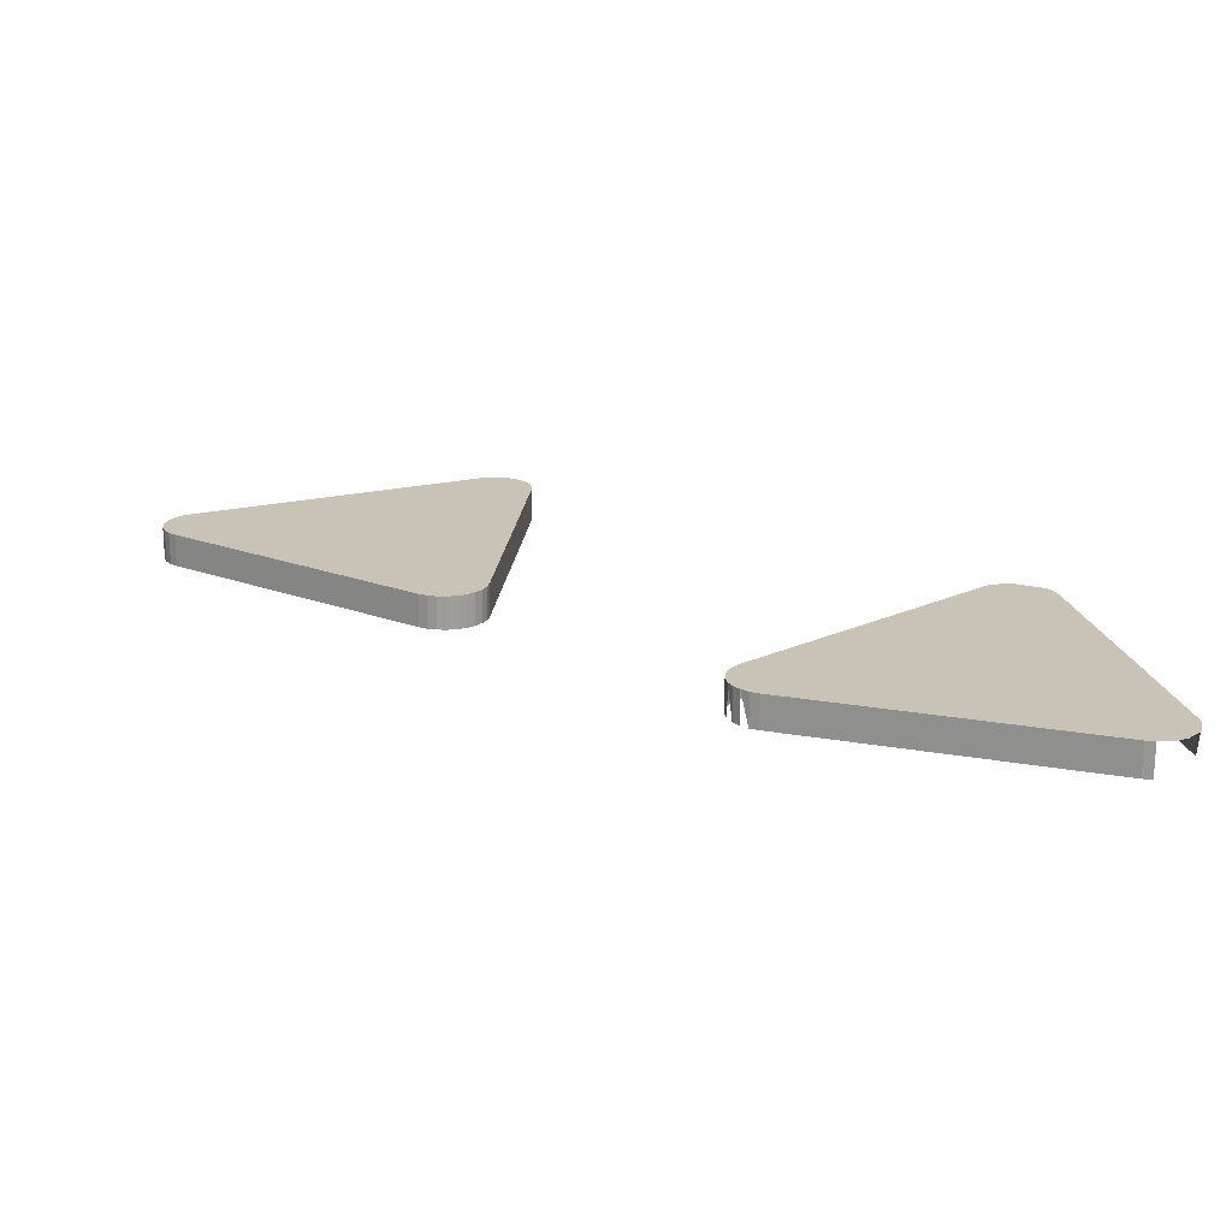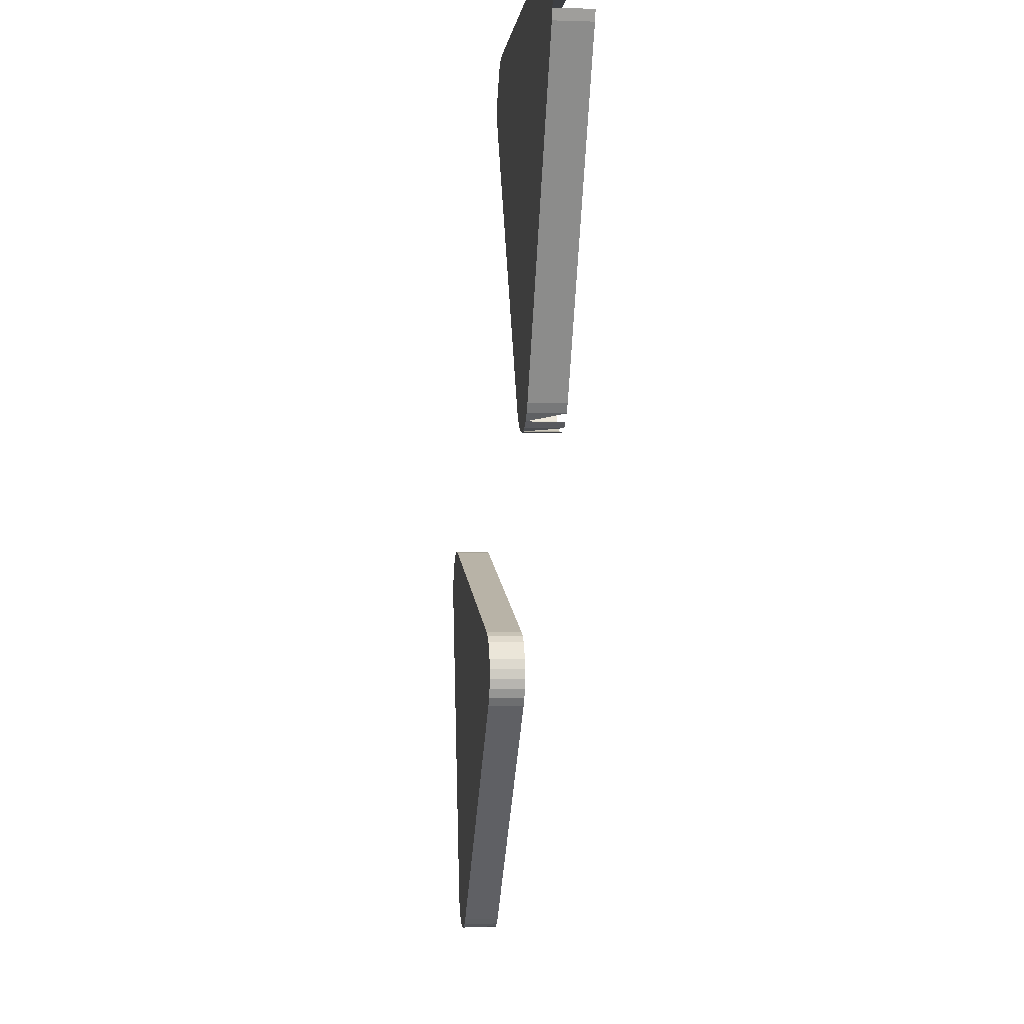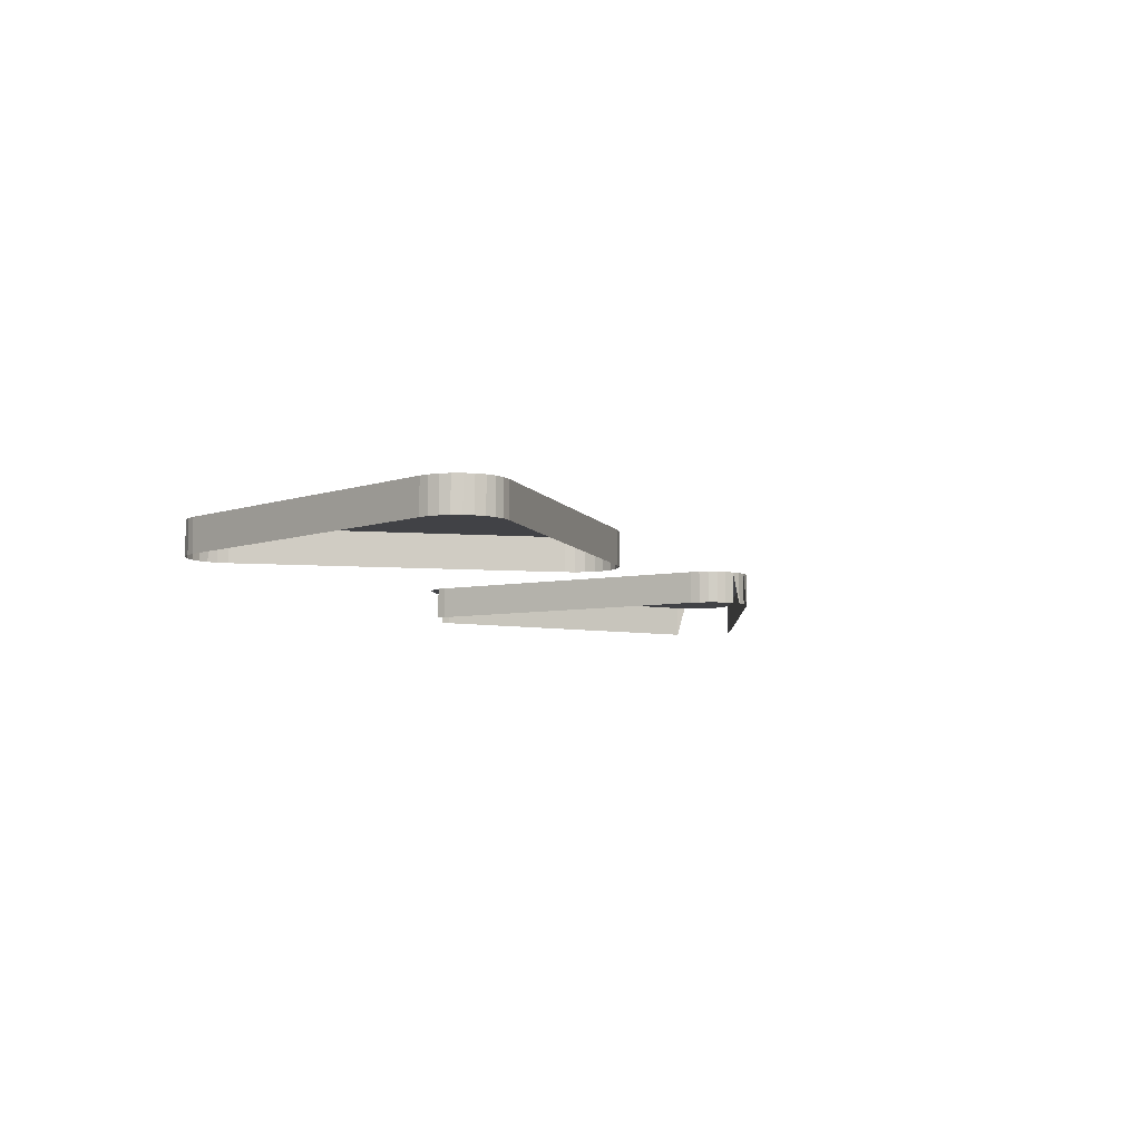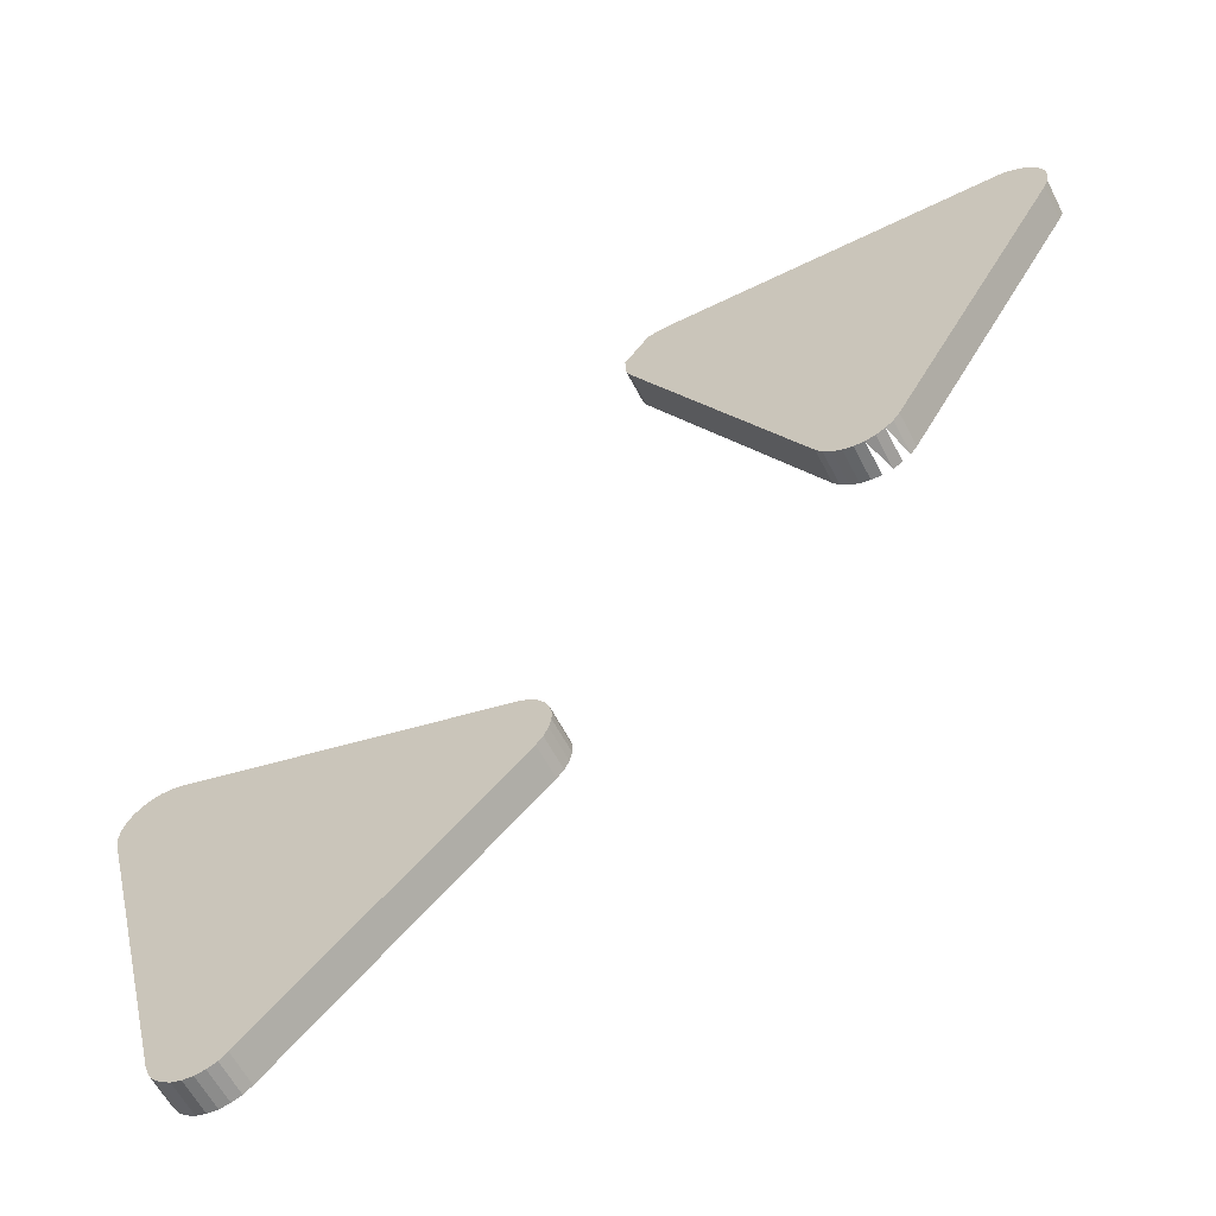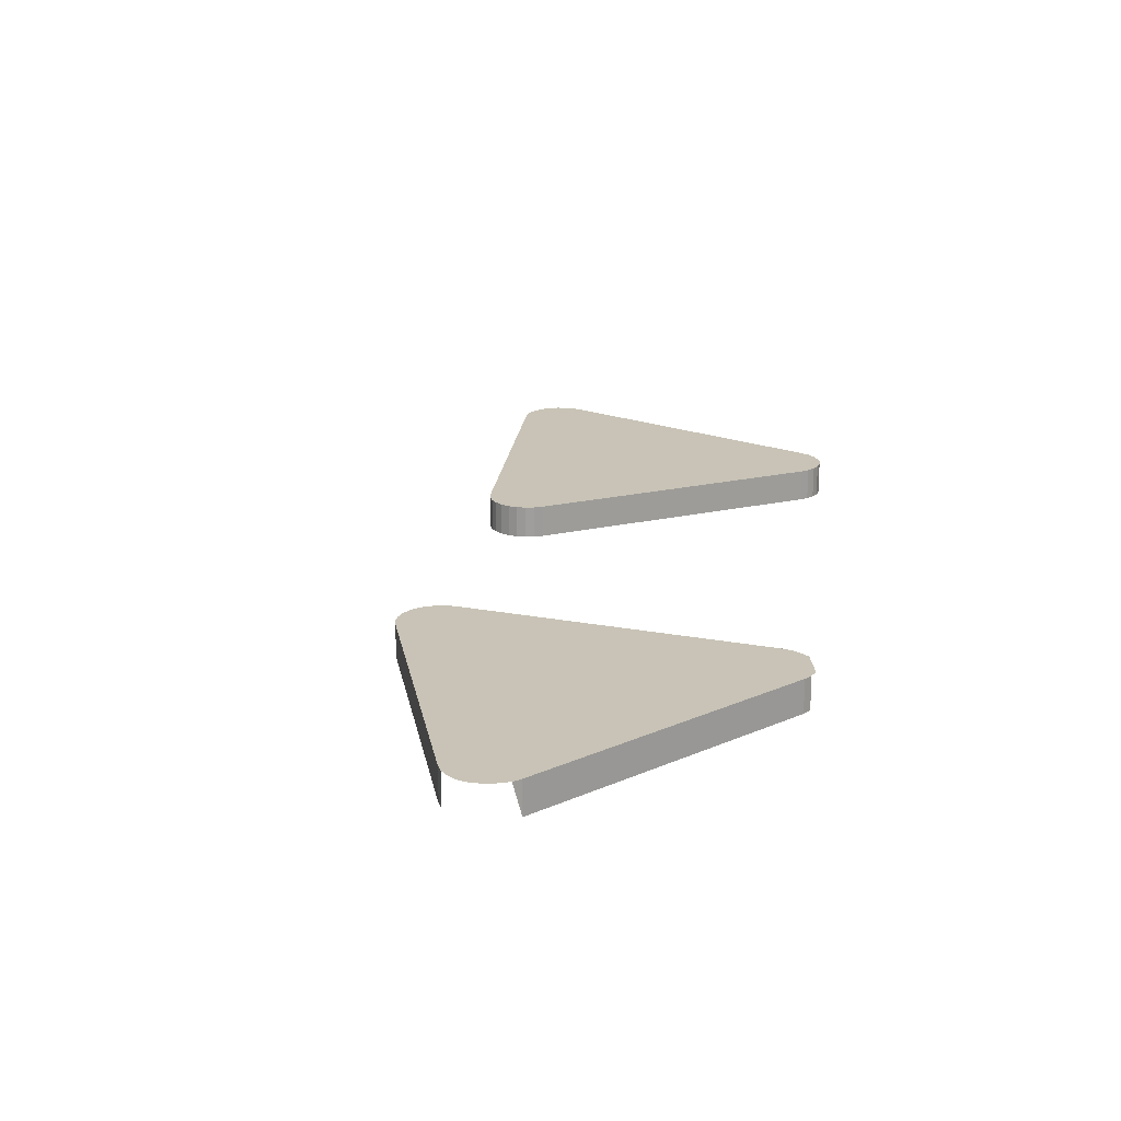
<metadata>
{"format":"obj","ext":"obj","renderer":"f3d","projection":"perspective","resolution":1024,"background":"white","views":[{"elev":19.4,"azim":79.0,"up":"+Z"},{"elev":-3.8,"azim":83.6,"up":"+Y"},{"elev":-6.7,"azim":-29.4,"up":"+Z"},{"elev":-59.0,"azim":26.9,"up":"+Y"},{"elev":19.5,"azim":139.9,"up":"+Z"}]}
</metadata>
<code>
o LM_L_LPC4_UnderPF
v 8.312 -567.5 -28.14
v 9.669 -567.7 -28.14
v 8.312 -567.5 -32.84
v 8.312 -567.5 -28.14
v 8.312 -567.5 -32.84
v -36.73 -567.5 -32.84
v 13.41 -576.4 -28.14
v 9.669 -567.7 -28.14
v 8.312 -567.5 -28.14
v 13.41 -576.4 -28.14
v 12.09 -568.9 -28.14
v 9.669 -567.7 -28.14
v -36.73 -567.5 -28.14
v 13.41 -576.4 -28.14
v 13.71 -571.1 -28.14
v 12.09 -568.9 -28.14
v -36.73 -567.5 -28.14
v -36.73 -567.5 -32.84
v -38.09 -567.7 -32.84
v 14.11 -572.4 -28.14
v 13.71 -571.1 -28.14
v 13.41 -576.4 -28.14
v 13.41 -576.4 -32.84
v 13.95 -575.1 -32.84
v -38.09 -567.7 -28.14
v -36.73 -567.5 -28.14
v -38.09 -567.7 -32.84
v 14.18 -573.8 -28.14
v 13.95 -575.1 -28.14
v 13.41 -576.4 -28.14
v 13.95 -575.1 -28.14
v 14.18 -573.8 -28.14
v -36.73 -567.5 -28.14
v -38.09 -567.7 -28.14
v -39.37 -568.2 -28.14
v -42.53 -572.4 -28.14
v -36.73 -567.5 -28.14
v -39.37 -568.2 -28.14
v -36.73 -567.5 -28.14
v -42.53 -572.4 -28.14
v -42.37 -575.1 -28.14
v -42.37 -575.1 -28.14
v -41.83 -576.4 -28.14
v -42.37 -575.1 -28.14
v -42.37 -575.1 -32.84
v -41.83 -576.4 -32.84
v -41.83 -576.4 -28.14
v -42.37 -575.1 -28.14
v -41.83 -576.4 -32.84
v -19.31 -615.4 -28.14
v 8.312 -567.5 -28.14
v -36.73 -567.5 -28.14
v 13.41 -576.4 -28.14
v 8.312 -567.5 -28.14
v -19.31 -615.4 -28.14
v 13.41 -576.4 -28.14
v -9.117 -615.4 -28.14
v 13.41 -576.4 -32.84
v -36.73 -567.5 -28.14
v -41.83 -576.4 -28.14
v -19.31 -615.4 -28.14
v -41.83 -576.4 -28.14
v -41.83 -576.4 -32.84
v -19.31 -615.4 -32.84
v -9.117 -615.4 -28.14
v -9.117 -615.4 -32.84
v 13.41 -576.4 -32.84
v -19.31 -615.4 -28.14
v -9.117 -615.4 -28.14
v 13.41 -576.4 -28.14
v -19.31 -615.4 -28.14
v -41.83 -576.4 -28.14
v -19.31 -615.4 -32.84
v -9.933 -616.5 -28.14
v -9.933 -616.5 -32.84
v -9.117 -615.4 -32.84
v -9.117 -615.4 -28.14
v -9.933 -616.5 -28.14
v -9.117 -615.4 -32.84
v -19.31 -615.4 -28.14
v -19.31 -615.4 -32.84
v -18.49 -616.5 -32.84
v -18.49 -616.5 -28.14
v -18.49 -616.5 -32.84
v -17.44 -617.3 -32.84
v -12.2 -618 -28.14
v -12.2 -618 -32.84
v -10.98 -617.3 -32.84
v -9.933 -616.5 -28.14
v -10.98 -617.3 -28.14
v -9.933 -616.5 -32.84
v -17.44 -617.3 -28.14
v -17.44 -617.3 -32.84
v -16.22 -618 -32.84
v -18.49 -616.5 -28.14
v -19.31 -615.4 -28.14
v -18.49 -616.5 -32.84
v -16.22 -618 -28.14
v -16.22 -618 -32.84
v -14.89 -618.3 -32.84
v -14.89 -618.3 -28.14
v -14.89 -618.3 -32.84
v -13.53 -618.3 -32.84
v -10.98 -617.3 -28.14
v -12.2 -618 -28.14
v -10.98 -617.3 -32.84
v -17.44 -617.3 -28.14
v -9.933 -616.5 -28.14
v -9.117 -615.4 -28.14
v -19.31 -615.4 -28.14
v -17.44 -617.3 -28.14
v -9.117 -615.4 -28.14
v -17.44 -617.3 -28.14
v -18.49 -616.5 -28.14
v -17.44 -617.3 -32.84
v -12.2 -618 -28.14
v -13.53 -618.3 -28.14
v -12.2 -618 -32.84
v -12.2 -618 -28.14
v -10.98 -617.3 -28.14
v -9.933 -616.5 -28.14
v -16.22 -618 -28.14
v -13.53 -618.3 -28.14
v -18.49 -616.5 -28.14
v -14.89 -618.3 -28.14
v -16.22 -618 -28.14
v -14.89 -618.3 -32.84
v -17.44 -617.3 -28.14
v -12.2 -618 -28.14
v -9.933 -616.5 -28.14
v -17.44 -617.3 -28.14
v -14.89 -618.3 -28.14
v -12.2 -618 -28.14
v -14.89 -618.3 -28.14
v -13.53 -618.3 -28.14
v -12.2 -618 -28.14
v -16.22 -618 -28.14
v -98.9 -628.4 -28.14
v -98.9 -628.4 -32.84
v -100.2 -628.1 -32.84
v -100.2 -628.1 -28.14
v -100.2 -628.1 -32.84
v -101.6 -628.2 -32.84
v -101.6 -628.2 -28.14
v -101.6 -628.2 -32.84
v -102.9 -628.6 -32.84
v -102.9 -628.6 -28.14
v -102.9 -628.6 -32.84
v -104.1 -629.3 -32.84
v -100.2 -628.1 -28.14
v -101.6 -628.2 -28.14
v -100.2 -628.1 -28.14
v -101.6 -628.2 -32.84
v -102.9 -628.6 -28.14
v -101.6 -628.2 -28.14
v -102.9 -628.6 -32.84
v -104.1 -629.3 -28.14
v -104.1 -629.3 -32.84
v -105.1 -630.2 -32.84
v -98.9 -628.4 -28.14
v -100.2 -628.1 -28.14
v -101.6 -628.2 -28.14
v -104.1 -629.3 -28.14
v -102.9 -628.6 -28.14
v -104.1 -629.3 -32.84
v -98.9 -628.4 -28.14
v -55.68 -641.1 -28.14
v -98.9 -628.4 -32.84
v -55.68 -641.1 -28.14
v -55.68 -641.1 -32.84
v -98.9 -628.4 -32.84
v -102.9 -628.6 -28.14
v -104.1 -629.3 -28.14
v -105.1 -630.2 -32.84
v -105.8 -631.4 -32.84
v -105.8 -631.4 -28.14
v -105.1 -630.2 -28.14
v -104.1 -629.3 -28.14
v -105.1 -630.2 -32.84
v -105.8 -631.4 -28.14
v -105.1 -630.2 -28.14
v -105.1 -630.2 -32.84
v -105.8 -631.4 -28.14
v -105.8 -631.4 -28.14
v -105.8 -631.4 -32.84
v -106.3 -632.7 -32.84
v -104.1 -629.3 -28.14
v -105.1 -630.2 -28.14
v -105.8 -631.4 -28.14
v -54.42 -641.6 -28.14
v -54.42 -641.6 -32.84
v -55.68 -641.1 -32.84
v -106.3 -632.7 -28.14
v -106.3 -632.7 -32.84
v -106.4 -634 -32.84
v -53.32 -642.4 -28.14
v -53.32 -642.4 -32.84
v -54.42 -641.6 -32.84
v -98.9 -628.4 -28.14
v -105.8 -631.4 -28.14
v -106.4 -634 -28.14
v -106.3 -632.7 -28.14
v -55.68 -641.1 -28.14
v -54.42 -641.6 -28.14
v -55.68 -641.1 -32.84
v -52.44 -643.4 -28.14
v -52.44 -643.4 -32.84
v -53.32 -642.4 -32.84
v -54.42 -641.6 -28.14
v -53.32 -642.4 -28.14
v -54.42 -641.6 -32.84
v -106.4 -634 -28.14
v -106.4 -634 -32.84
v -106.3 -635.4 -32.84
v -106.4 -634 -28.14
v -106.3 -635.4 -28.14
v -106.4 -634 -28.14
v -53.32 -642.4 -28.14
v -52.44 -643.4 -28.14
v -53.32 -642.4 -32.84
v -51.82 -644.7 -28.14
v -51.82 -644.7 -32.84
v -52.44 -643.4 -32.84
v -106.3 -632.7 -28.14
v -52.44 -643.4 -28.14
v -51.82 -644.7 -28.14
v -52.44 -643.4 -32.84
v -52.44 -643.4 -28.14
v -53.32 -642.4 -28.14
v -54.42 -641.6 -28.14
v -106.3 -635.4 -28.14
v -106.4 -634 -28.14
v -106.3 -635.4 -32.84
v -51.5 -646 -28.14
v -51.5 -646 -32.84
v -51.82 -644.7 -32.84
v -51.82 -644.7 -28.14
v -51.49 -647.4 -28.14
v -51.49 -647.4 -32.84
v -51.5 -646 -32.84
v -51.5 -646 -28.14
v -51.82 -644.7 -28.14
v -52.44 -643.4 -28.14
v -53.28 -651 -28.14
v -54.42 -641.6 -28.14
v -55.68 -641.1 -28.14
v -51.5 -646 -28.14
v -51.49 -647.4 -28.14
v -51.5 -646 -32.84
v -52.44 -643.4 -28.14
v -51.8 -648.7 -28.14
v -51.8 -648.7 -32.84
v -51.49 -647.4 -32.84
v -51.49 -647.4 -28.14
v -51.5 -646 -28.14
v -52.41 -649.9 -28.14
v -52.41 -649.9 -32.84
v -51.8 -648.7 -32.84
v -51.8 -648.7 -28.14
v -52.41 -649.9 -28.14
v -51.8 -648.7 -32.84
v -53.28 -651 -28.14
v -51.49 -647.4 -28.14
v -51.5 -646 -28.14
v -53.28 -651 -28.14
v -53.28 -651 -32.84
v -52.41 -649.9 -32.84
v -51.8 -648.7 -28.14
v -51.49 -647.4 -28.14
v -52.41 -649.9 -28.14
v -53.28 -651 -28.14
v -52.41 -649.9 -32.84
v -52.41 -649.9 -28.14
v -95.67 -679.2 -28.14
v -55.68 -641.1 -28.14
v -98.9 -628.4 -28.14
v -98.9 -628.4 -28.14
v -106.3 -635.4 -28.14
v -95.67 -679.2 -28.14
v -106.3 -635.4 -28.14
v -106.3 -635.4 -32.84
v -95.67 -679.2 -32.84
v -53.28 -651 -28.14
v -55.68 -641.1 -28.14
v -95.67 -679.2 -28.14
v -53.28 -651 -28.14
v -85.9 -682 -28.14
v -53.28 -651 -32.84
v -95.67 -679.2 -28.14
v -106.3 -635.4 -28.14
v -95.67 -679.2 -32.84
v -85.9 -682 -28.14
v -85.9 -682 -32.84
v -53.28 -651 -32.84
v -95.67 -679.2 -28.14
v -85.9 -682 -28.14
v -53.28 -651 -28.14
v -95.67 -679.2 -28.14
v -95.67 -679.2 -32.84
v -95.2 -680.4 -32.84
v -95.2 -680.4 -28.14
v -95.2 -680.4 -32.84
v -94.44 -681.6 -32.84
v -86.99 -682.9 -28.14
v -86.99 -682.9 -32.84
v -85.9 -682 -32.84
v -95.2 -680.4 -28.14
v -94.44 -681.6 -28.14
v -94.44 -681.6 -32.84
v -93.44 -682.5 -32.84
v -88.24 -683.4 -28.14
v -88.24 -683.4 -32.84
v -86.99 -682.9 -32.84
v -85.9 -682 -28.14
v -93.44 -682.5 -28.14
v -93.44 -682.5 -32.84
v -92.26 -683.2 -32.84
v -94.44 -681.6 -28.14
v -95.2 -680.4 -28.14
v -94.44 -681.6 -32.84
v -89.58 -683.6 -28.14
v -89.58 -683.6 -32.84
v -88.24 -683.4 -32.84
v -92.26 -683.2 -28.14
v -92.26 -683.2 -32.84
v -90.95 -683.6 -32.84
v -90.95 -683.6 -28.14
v -90.95 -683.6 -32.84
v -89.58 -683.6 -32.84
v -95.67 -679.2 -28.14
v -95.2 -680.4 -28.14
v -94.44 -681.6 -28.14
v -85.9 -682 -28.14
v -86.99 -682.9 -28.14
v -88.24 -683.4 -28.14
v -86.99 -682.9 -32.84
v -93.44 -682.5 -28.14
v -94.44 -681.6 -28.14
v -93.44 -682.5 -32.84
v -88.24 -683.4 -28.14
v -89.58 -683.6 -28.14
v -88.24 -683.4 -32.84
v -86.99 -682.9 -28.14
v -92.26 -683.2 -28.14
v -93.44 -682.5 -28.14
v -92.26 -683.2 -32.84
v -89.58 -683.6 -28.14
v -90.95 -683.6 -28.14
v -89.58 -683.6 -32.84
v -90.95 -683.6 -28.14
v -92.26 -683.2 -28.14
v -90.95 -683.6 -32.84
v -89.58 -683.6 -28.14
v -89.58 -683.6 -28.14
v -94.44 -681.6 -28.14
v -93.44 -682.5 -28.14
v -89.58 -683.6 -28.14
v -88.24 -683.4 -28.14
v -86.99 -682.9 -28.14
v -93.44 -682.5 -28.14
v -92.26 -683.2 -28.14
v -90.95 -683.6 -28.14
f 3 2 1
f 6 5 4
f 9 8 7
f 12 11 10
f 6 4 13
f 16 15 14
f 19 18 17
f 21 20 7
f 24 23 22
f 27 26 25
f 20 28 7
f 24 22 29
f 32 31 30
f 35 34 33
f 38 37 36
f 41 40 39
f 43 42 37
f 46 45 44
f 49 48 47
f 52 51 50
f 55 54 53
f 58 57 56
f 61 60 59
f 64 63 62
f 67 66 65
f 70 69 68
f 73 72 71
f 76 75 74
f 79 78 77
f 82 81 80
f 85 84 83
f 88 87 86
f 91 90 89
f 94 93 92
f 97 96 95
f 100 99 98
f 103 102 101
f 106 105 104
f 109 108 107
f 112 111 110
f 115 114 113
f 118 117 116
f 121 120 119
f 94 92 122
f 103 101 123
f 111 124 110
f 127 126 125
f 130 129 128
f 133 132 131
f 136 135 134
f 134 137 111
f 140 139 138
f 143 142 141
f 146 145 144
f 149 148 147
f 140 138 150
f 153 152 151
f 156 155 154
f 159 158 157
f 162 161 160
f 165 164 163
f 168 167 166
f 171 170 169
f 173 172 162
f 176 175 174
f 179 178 177
f 162 160 180
f 183 182 181
f 186 185 184
f 180 173 162
f 189 188 187
f 192 191 190
f 195 194 193
f 198 197 196
f 201 200 199
f 186 184 202
f 205 204 203
f 208 207 206
f 211 210 209
f 214 213 212
f 216 215 160
f 195 193 217
f 220 219 218
f 223 222 221
f 215 224 180
f 227 226 225
f 230 229 228
f 233 232 231
f 236 235 234
f 236 234 237
f 240 239 238
f 243 242 241
f 246 245 244
f 249 248 247
f 245 250 244
f 253 252 251
f 253 251 254
f 250 255 244
f 258 257 256
f 261 260 259
f 264 263 262
f 267 266 265
f 269 268 244
f 272 271 270
f 268 273 244
f 276 275 274
f 279 278 277
f 282 281 280
f 285 284 283
f 288 287 286
f 291 290 289
f 294 293 292
f 297 296 295
f 300 299 298
f 303 302 301
f 306 305 304
f 300 298 307
f 310 309 308
f 313 312 311
f 306 304 314
f 317 316 315
f 320 319 318
f 323 322 321
f 326 325 324
f 329 328 327
f 332 331 330
f 333 332 330
f 336 335 334
f 339 338 337
f 342 341 340
f 333 343 332
f 346 345 344
f 349 348 347
f 352 351 350
f 343 353 332
f 356 355 354
f 359 358 357
f 361 360 353
f 353 362 361

</code>
